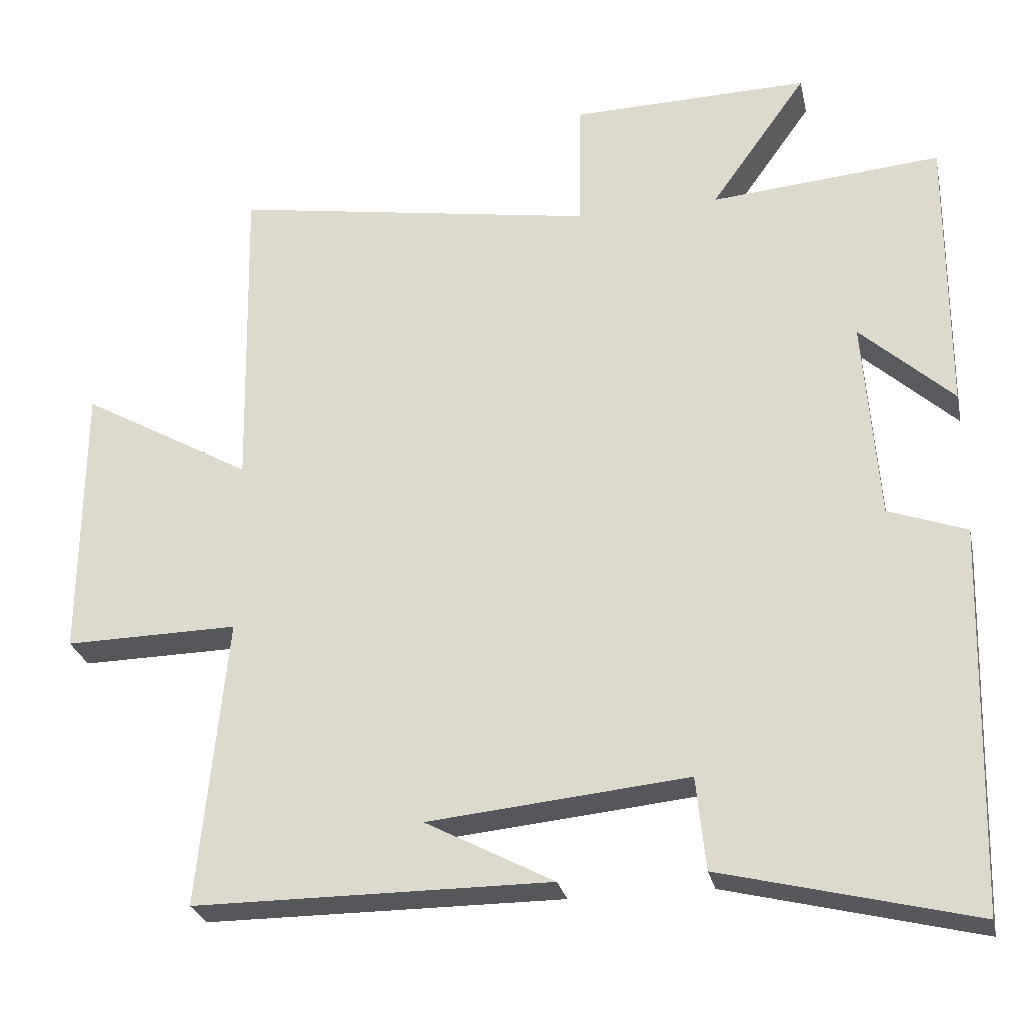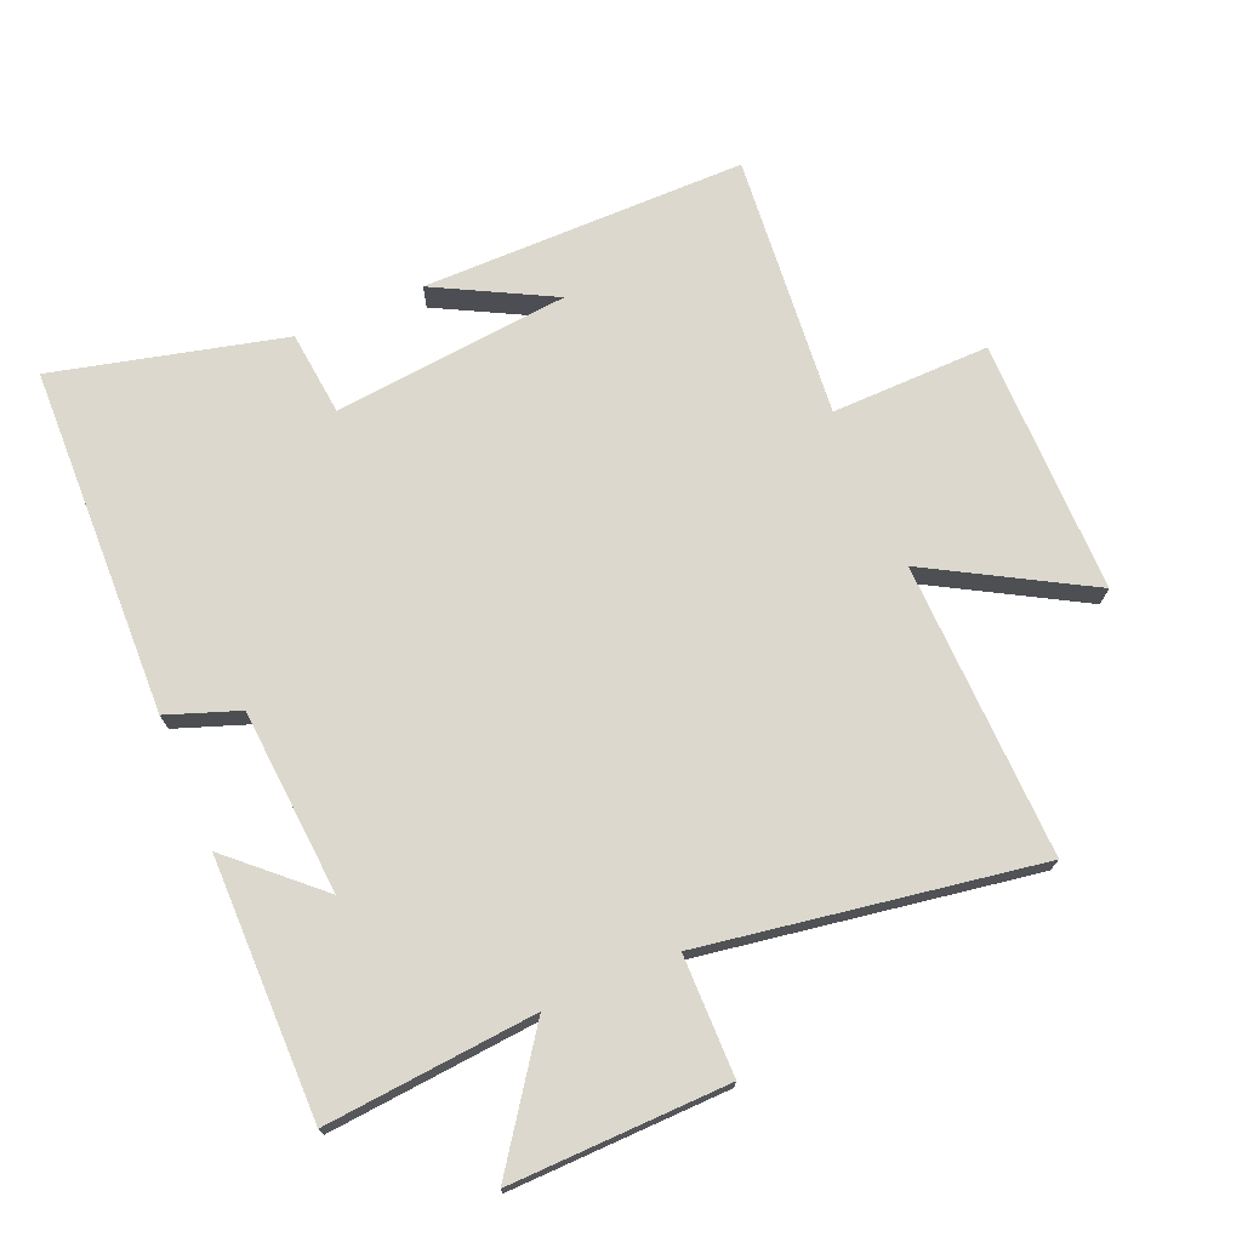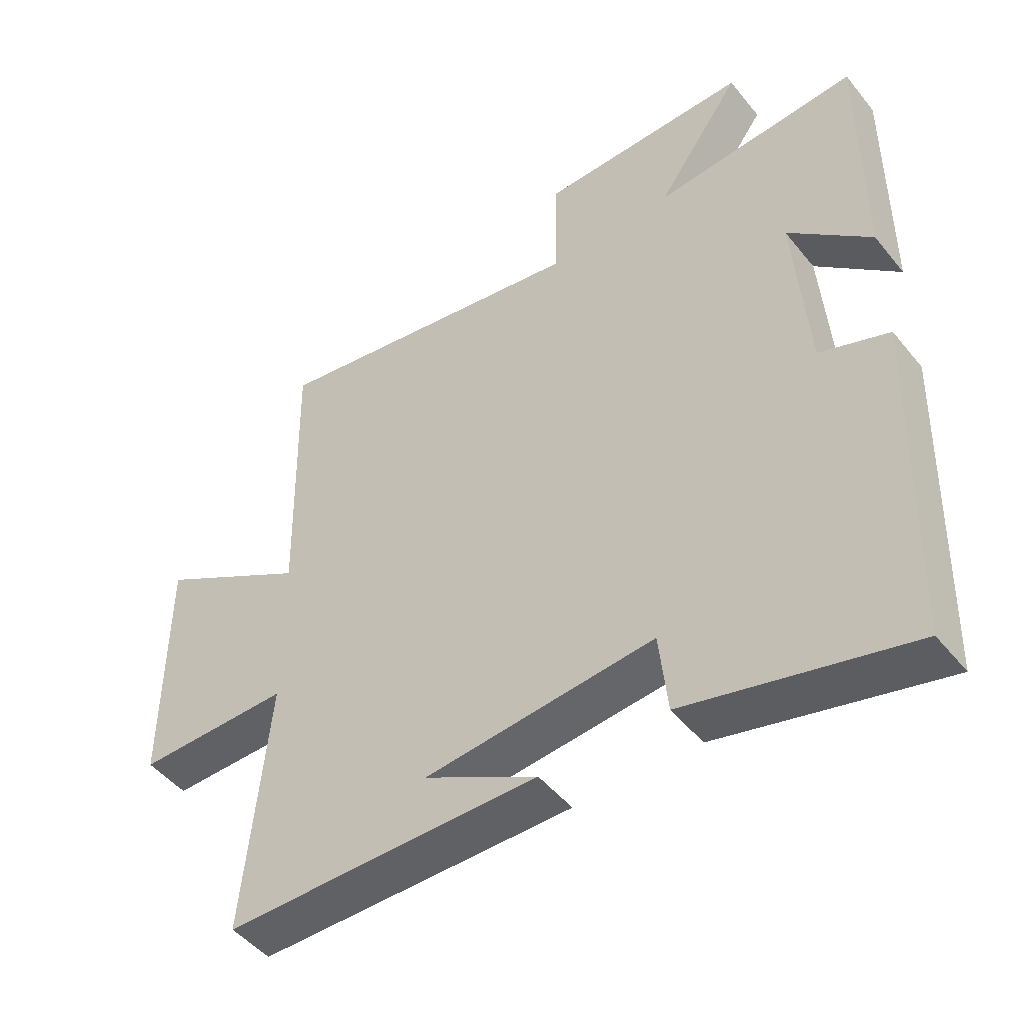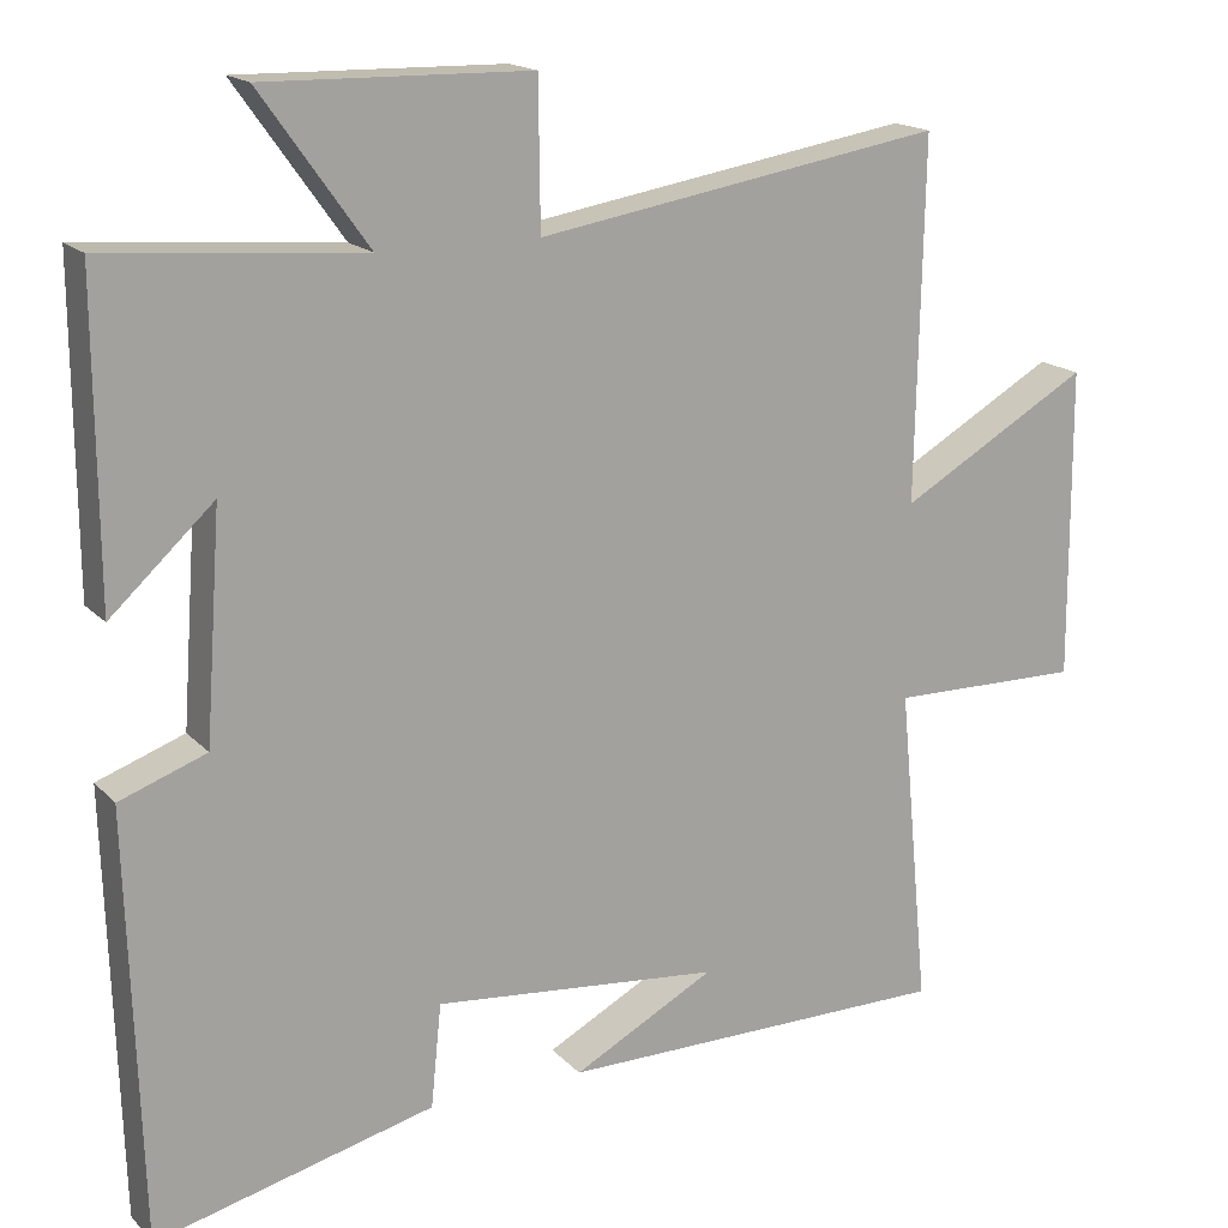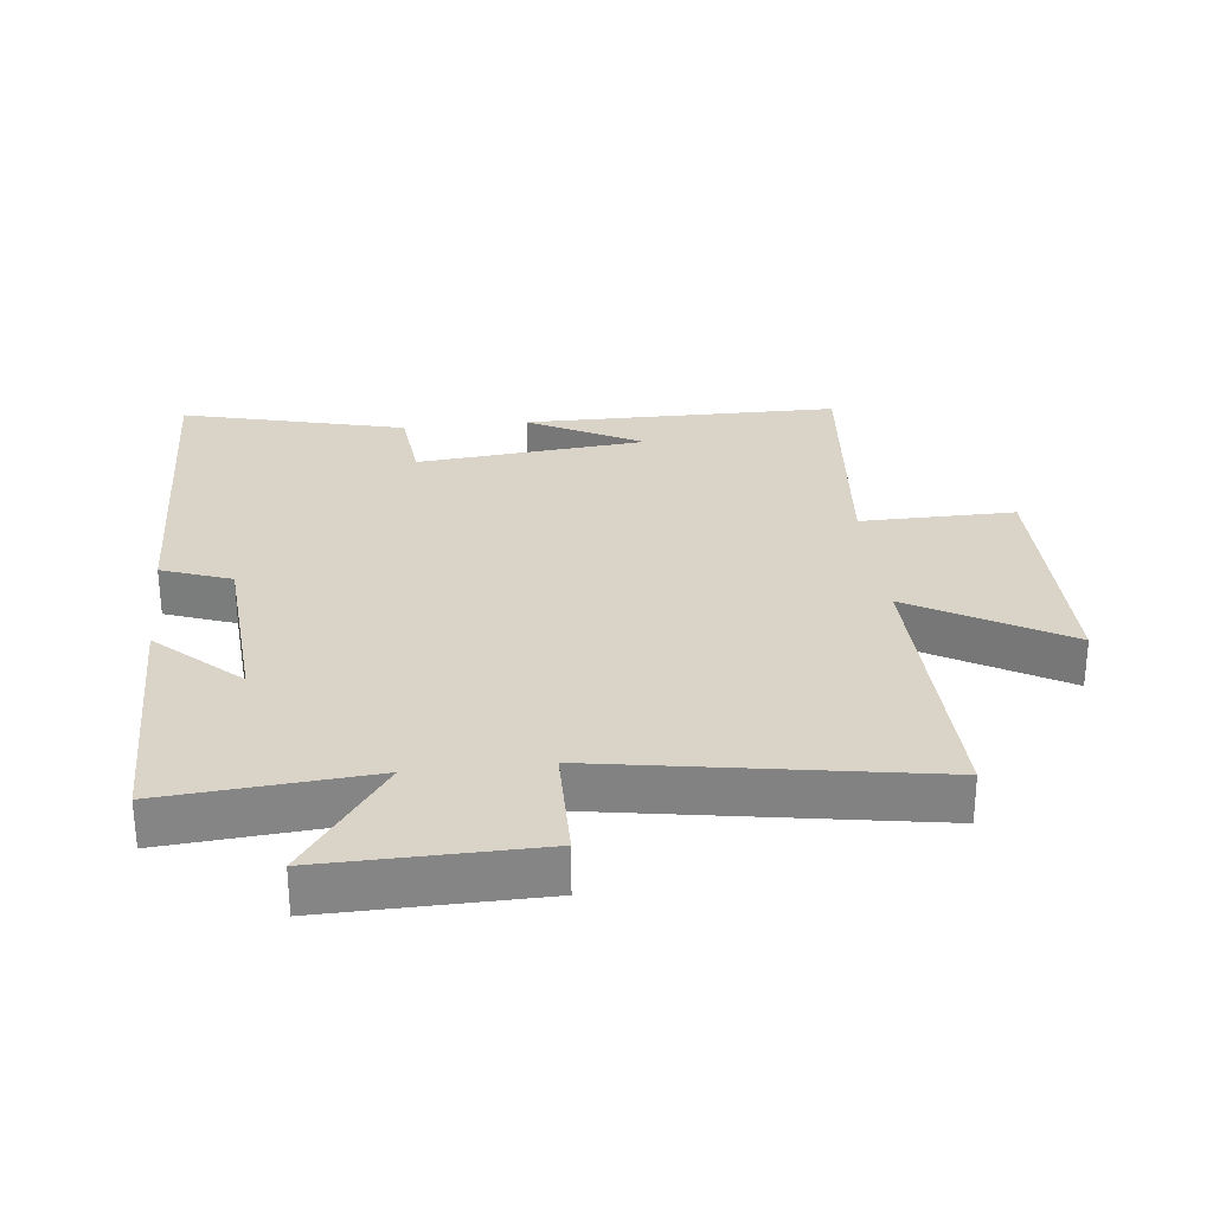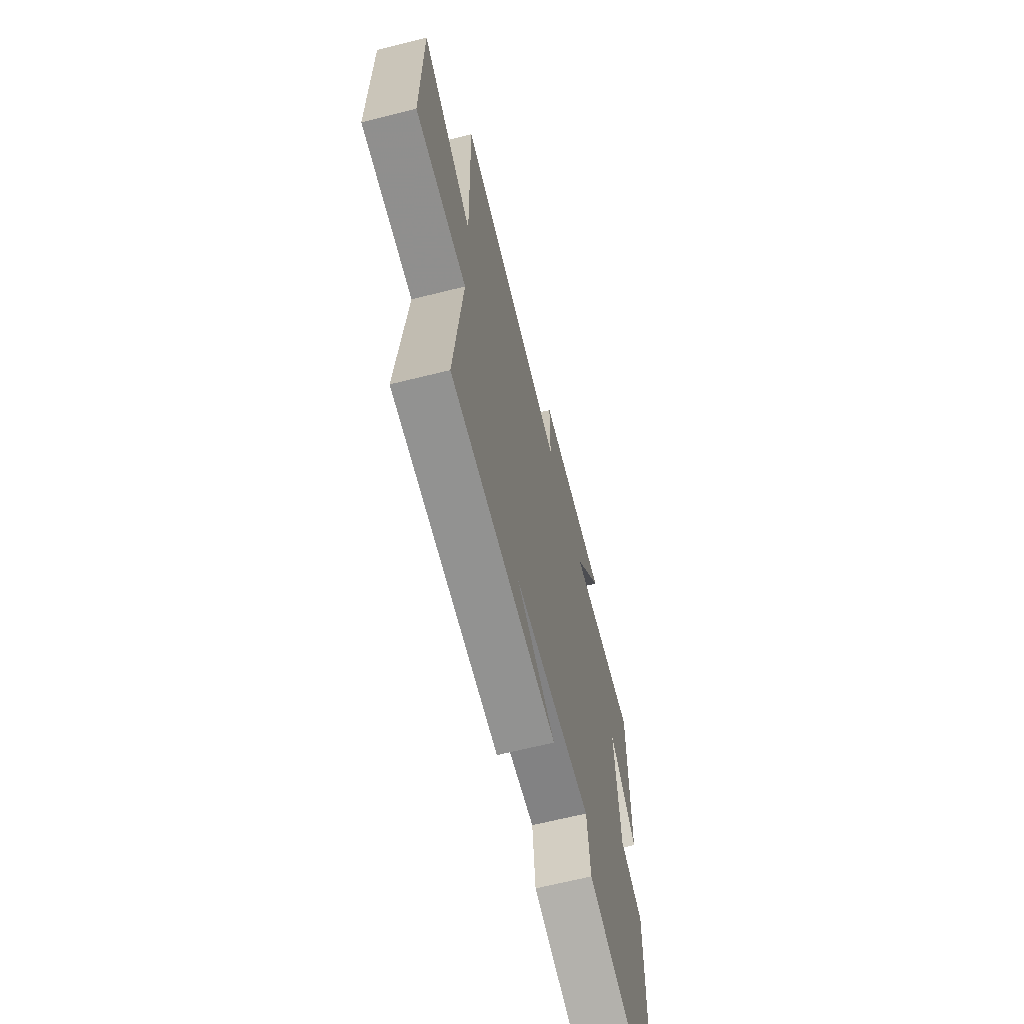
<metadata>
{"format":"obj","ext":"obj","renderer":"f3d","projection":"perspective","resolution":1024,"background":"white","views":[{"elev":-27.2,"azim":-167.8,"up":"+Z"},{"elev":72.5,"azim":-23.2,"up":"+Y"},{"elev":-48.1,"azim":-143.0,"up":"+Z"},{"elev":17.0,"azim":-28.2,"up":"+Z"},{"elev":28.7,"azim":-6.3,"up":"+Y"},{"elev":-66.0,"azim":104.1,"up":"+Z"}]}
</metadata>
<code>
v 0.509 0.07 0.583
v 0.5 0.07 0.141
v 0.735 0.07 0.276
v 0.737 0.07 -0.106
v 0.5 0.07 -0.103
v 0.538 0.07 -0.498
v 0.052 0.07 -0.5
v 0.227 0.07 -0.407
v -0.127 0.07 -0.373
v -0.14 0.07 -0.5
v -0.484 0.07 -0.586
v -0.5 0.07 -0.061
v -0.393 0.07 -0.022
v -0.373 0.07 0.256
v -0.5 0.07 0.139
v -0.502 0.07 0.526
v -0.187 0.07 0.5
v -0.319 0.07 0.685
v 0.007 0.07 0.679
v 0.009 0.07 0.5
v 0.509 0 0.583
v 0.5 0 0.141
v 0.735 0 0.276
v 0.737 0 -0.106
v 0.5 0 -0.103
v 0.538 0 -0.498
v 0.052 0 -0.5
v 0.227 0 -0.407
v -0.127 0 -0.373
v -0.14 0 -0.5
v -0.484 0 -0.586
v -0.5 0 -0.061
v -0.393 0 -0.022
v -0.373 0 0.256
v -0.5 0 0.139
v -0.502 0 0.526
v -0.187 0 0.5
v -0.319 0 0.685
v 0.007 0 0.679
v 0.009 0 0.5
f 17 18 19 20
f 14 15 16 17
f 13 14 17 20
f 11 12 13
f 10 11 13
f 9 10 13
f 20 1 2
f 13 20 2
f 9 13 2
f 8 9 2
f 6 7 8
f 5 6 8
f 2 3 4 5
f 2 5 8
f 40 39 38 37
f 37 36 35 34
f 40 37 34 33
f 33 32 31
f 33 31 30
f 33 30 29
f 22 21 40
f 22 40 33
f 22 33 29
f 22 29 28
f 28 27 26
f 28 26 25
f 25 24 23 22
f 28 25 22
f 1 21 22 2
f 2 22 23 3
f 3 23 24 4
f 4 24 25 5
f 5 25 26 6
f 6 26 27 7
f 7 27 28 8
f 8 28 29 9
f 9 29 30 10
f 10 30 31 11
f 11 31 32 12
f 12 32 33 13
f 13 33 34 14
f 14 34 35 15
f 15 35 36 16
f 16 36 37 17
f 17 37 38 18
f 18 38 39 19
f 19 39 40 20
f 20 40 21 1

</code>
